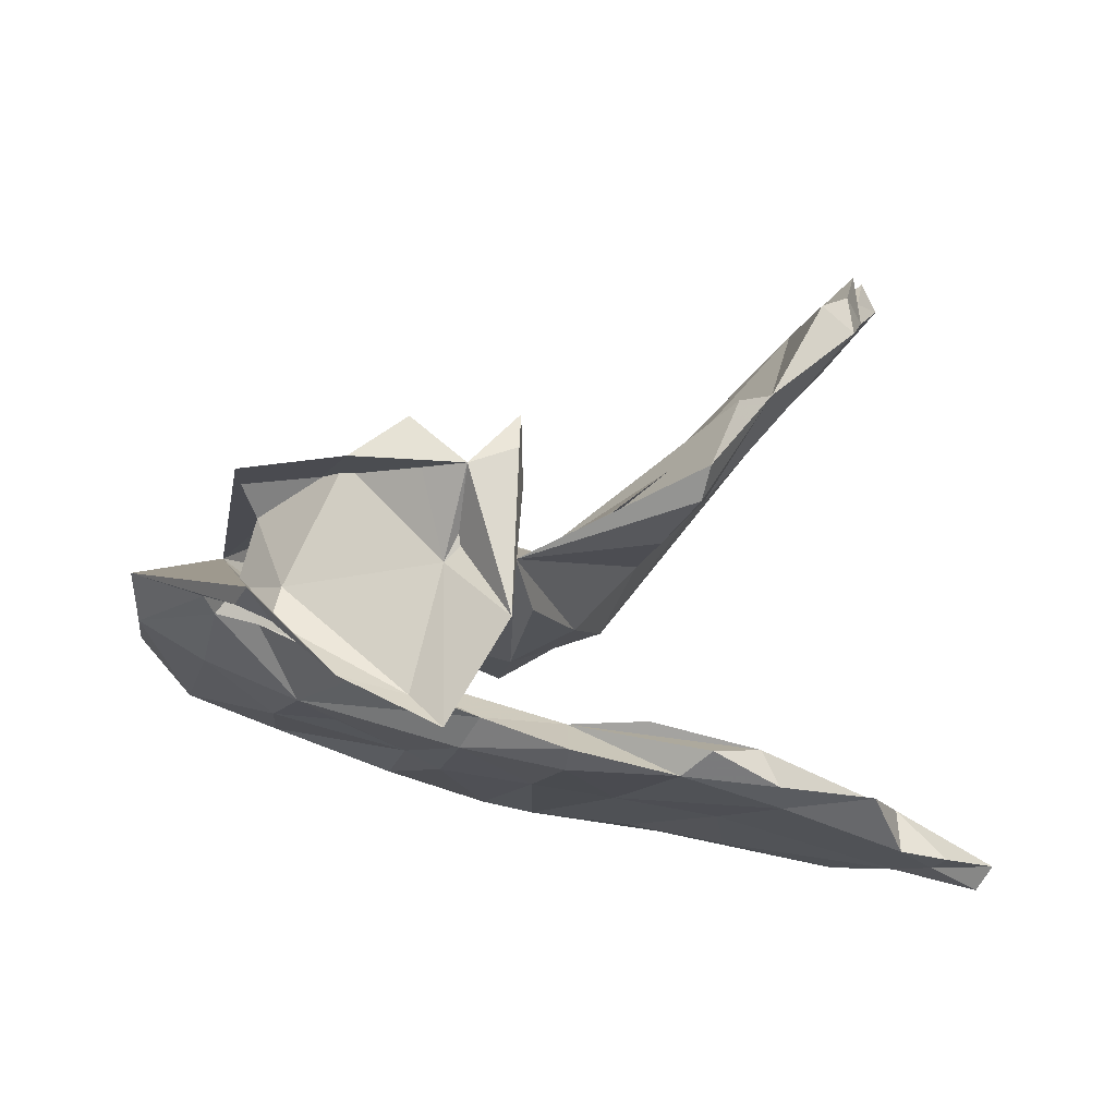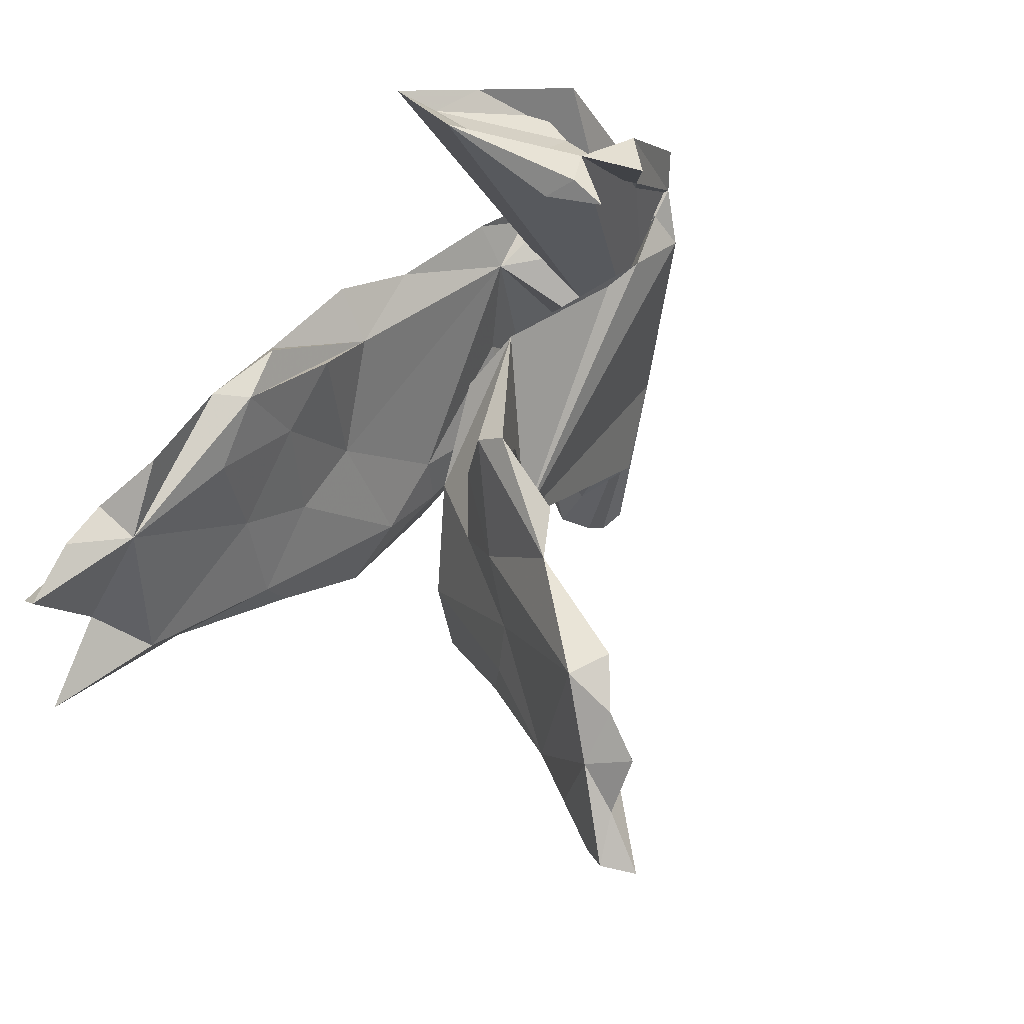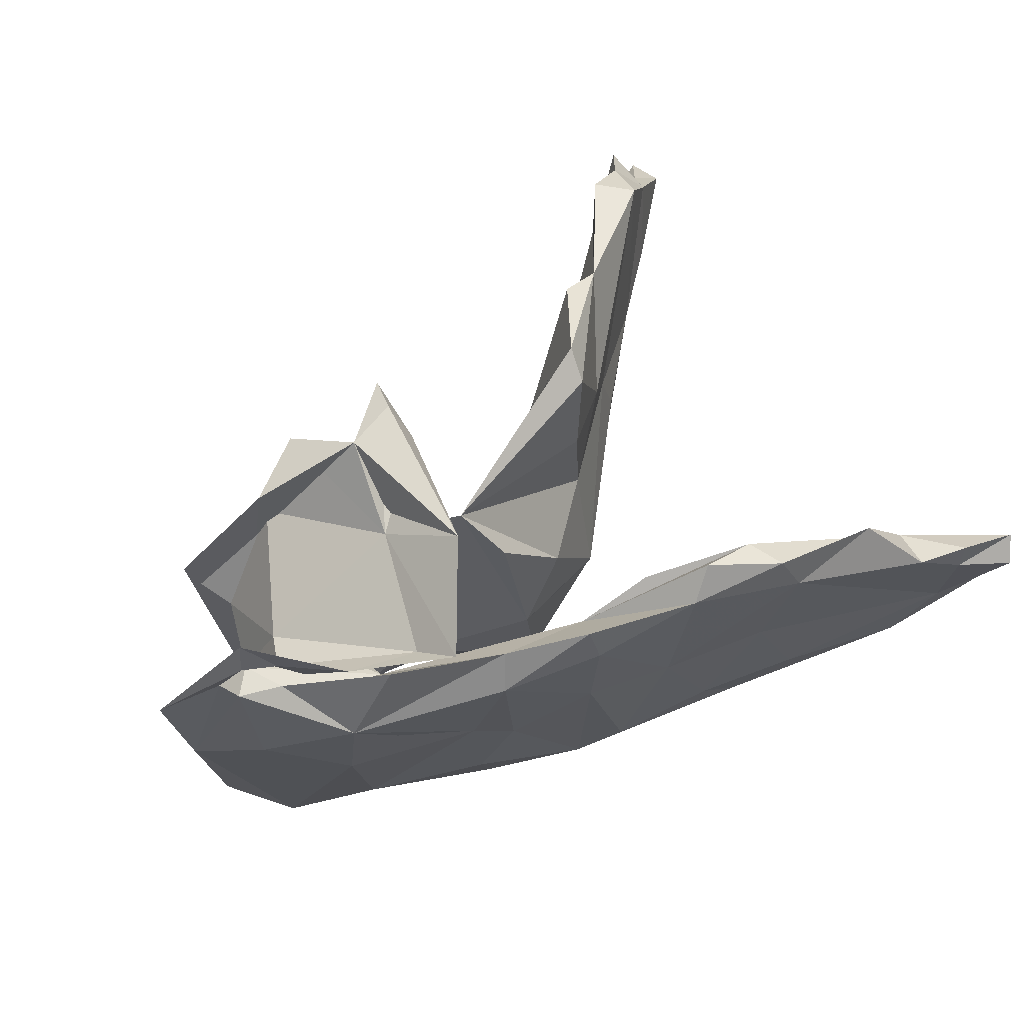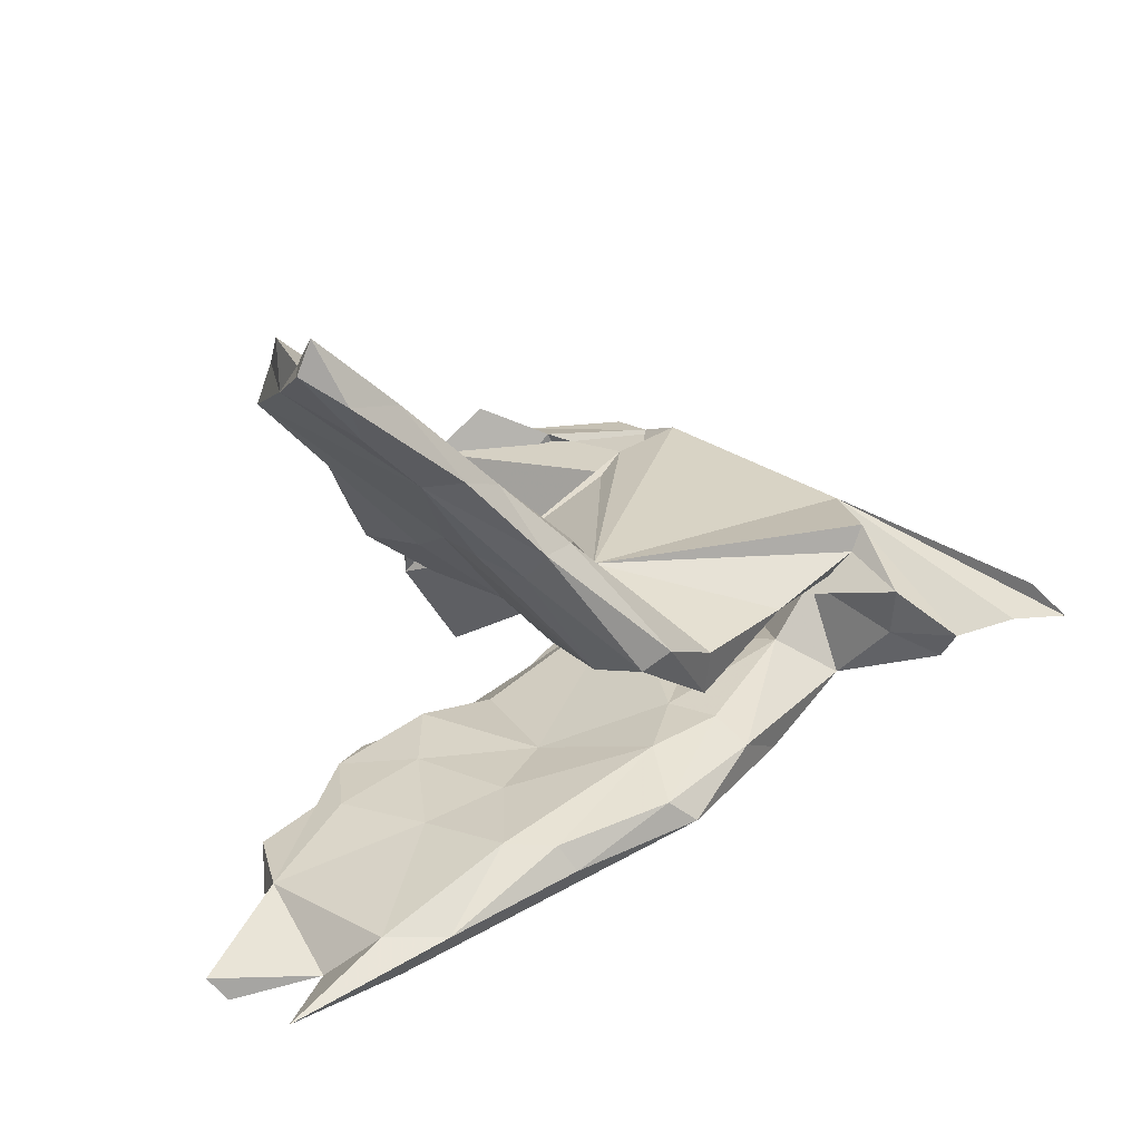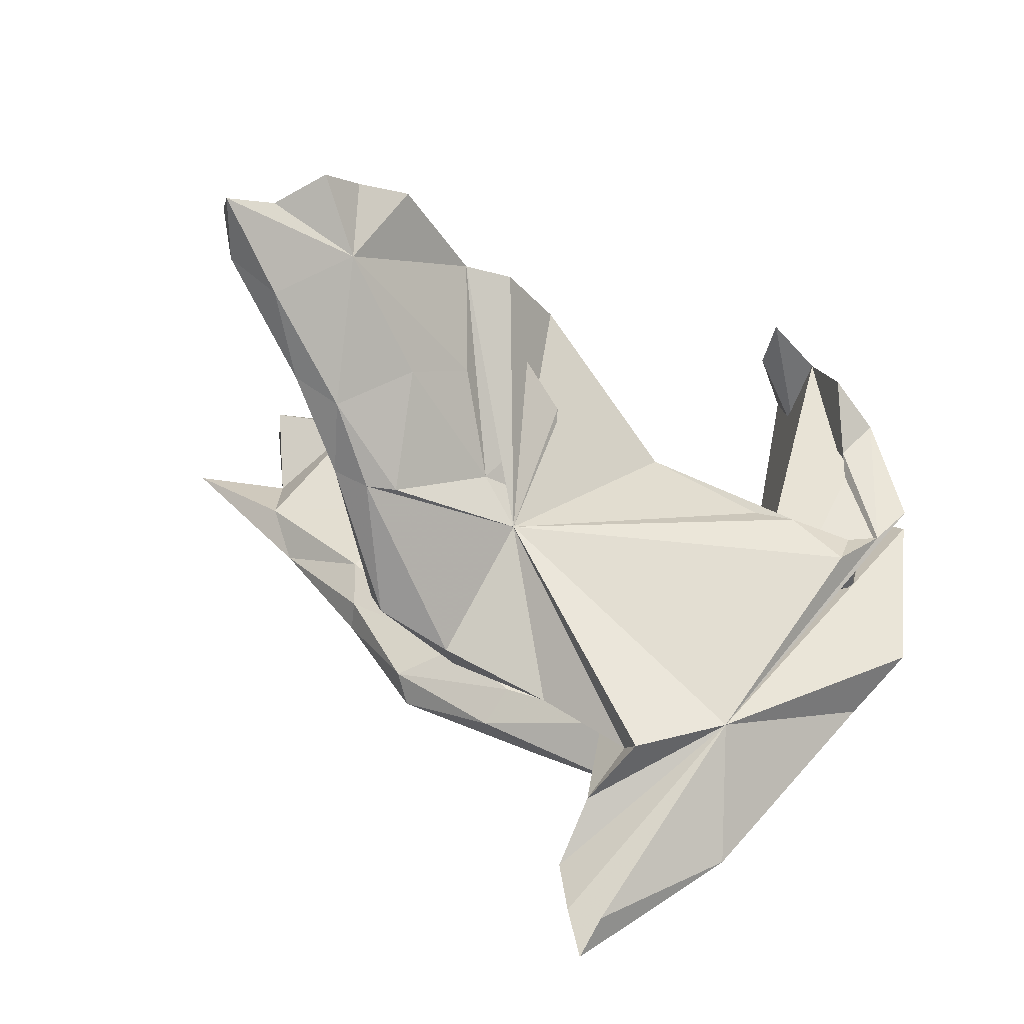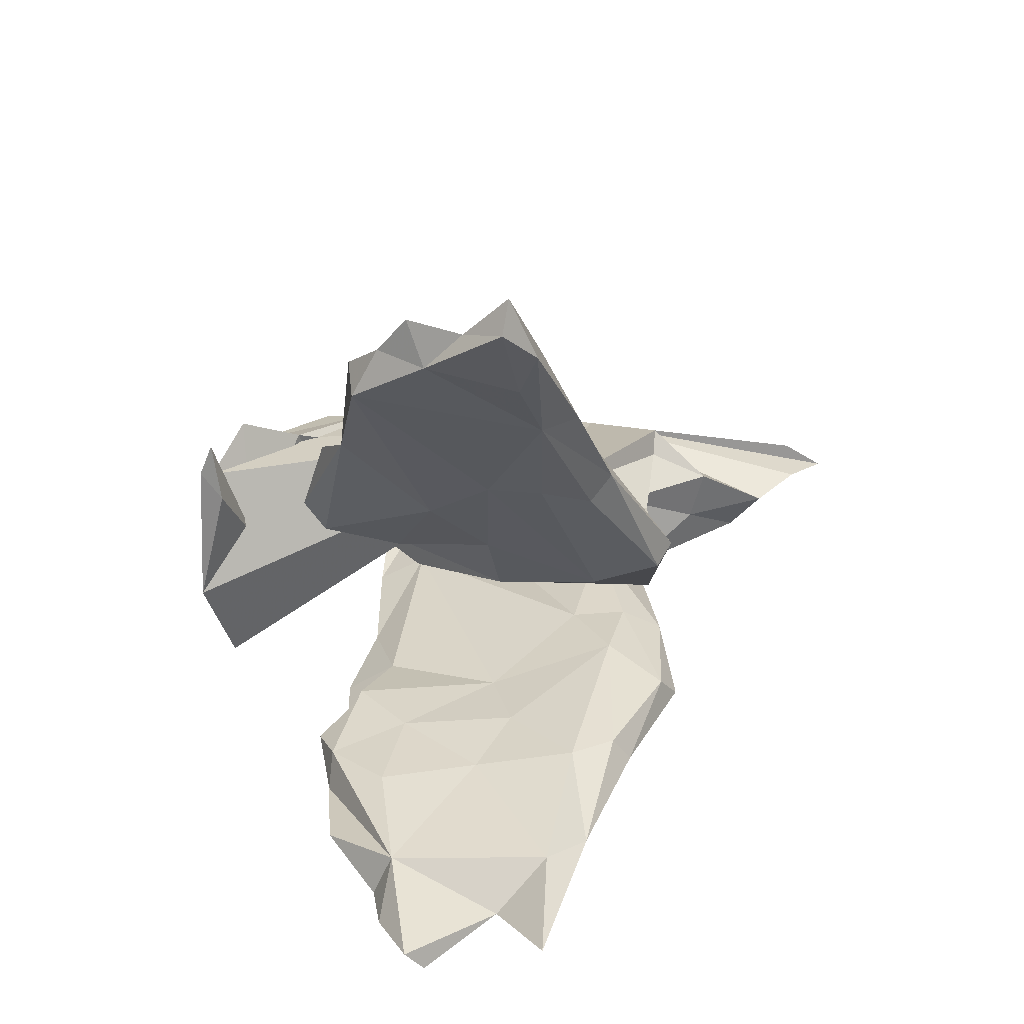
<metadata>
{"format":"obj","ext":"obj","renderer":"f3d","projection":"perspective","resolution":1024,"background":"white","views":[{"elev":-15.0,"azim":164.8,"up":"+Z"},{"elev":47.7,"azim":-60.3,"up":"+Y"},{"elev":64.0,"azim":151.4,"up":"+Y"},{"elev":24.0,"azim":-49.1,"up":"+Z"},{"elev":61.7,"azim":33.3,"up":"+Z"},{"elev":19.9,"azim":-88.5,"up":"+Z"}]}
</metadata>
<code>
v 0.2331 0.4285 -0.2096
v 0.0985 0.1444 -0.2214
v -0.03991 -0.2835 -0.2245
v 0.08124 -0.06252 -0.2161
v 0.1335 -0.1912 -0.1996
v -0.04675 0.1876 -0.2547
v 0.2602 0.02662 -0.1656
v 0.1421 -0.02973 -0.1962
v -0.2076 0.2262 -0.2628
v -0.1082 -0.2352 -0.2467
v 0.3 -0.2795 -0.1232
v -0.03973 0.02601 -0.2483
v 0.3358 -0.06924 -0.1424
v -0.03943 0.236 -0.2337
v -0.3959 -0.1393 -0.2988
v -0.2508 -0.1701 -0.2701
v -0.6432 -0.04551 -0.3434
v 0.3304 0.4172 -0.1854
v -0.1789 -0.01074 -0.2566
v 0.4065 0.3424 -0.09927
v 0.08068 0.1958 -0.1861
v 0.3271 0.09693 -0.1551
v -0.3356 0.009162 -0.2814
v -0.5787 -0.1443 -0.3298
v 0.1964 0.4757 -0.2604
v -0.3765 0.1862 -0.2961
v -0.6487 0.09045 -0.3595
v -0.7343 0.06236 -0.387
v -0.6553 0.1372 -0.3537
v 0.4274 -0.3618 -0.05957
v -0.05821 0.1572 -0.1817
v 0.109 -0.2979 -0.1786
v -0.3531 0.2429 -0.2751
v -0.5755 0.1515 -0.3467
v 0.4558 0.03986 -0.09142
v 0.55 0.01254 -0.03172
v 0.4657 0.2166 -0.06404
v -0.3165 -0.2354 -0.2679
v -0.5824 0.1217 -0.2802
v 0.4465 0.3882 -0.06668
v 0.332 0.1632 -0.09712
v 0.2486 0.1987 -0.1344
v -0.78 -0.1187 -0.3271
v 0.01294 -0.3162 -0.1303
v 0.25 0.1221 -0.09745
v -0.7503 0.0909 -0.3541
v 0.4555 0.341 -0.07976
v -0.5064 0.2267 -0.2818
v 0.3021 -0.1276 -0.08711
v -0.1701 0.2024 -0.1802
v -0.5189 -0.1851 -0.2801
v -0.3203 -0.258 -0.2294
v -0.1394 -0.3404 -0.1896
v 0.4864 0.2507 -0.04833
v -0.2442 0.2675 -0.2319
v 0.2268 -0.05378 -0.1017
v 0.226 -0.2084 -0.06135
v 0.3528 -0.05595 -0.0346
v 0.1892 0.4331 -0.02648
v -0.5967 -0.1228 -0.2685
v -0.1443 -0.02458 -0.1736
v 0.3997 0.1924 -0.07006
v -0.1751 -0.3135 -0.1541
v -0.3808 -0.003307 -0.2155
v -0.3266 0.2383 -0.221
v 0.4365 0.2122 -0.02441
v -0.4091 0.1491 -0.2259
v -0.2658 0.1214 -0.1957
v 0.5751 0.1278 0.009347
v -0.3326 -0.2296 -0.1912
v 0.3185 -0.2068 0.009719
v -0.3774 -0.1616 -0.193
v 0.01538 -0.251 -0.1034
v 0.008229 -0.1639 -0.1078
v -0.2633 -0.05787 -0.1839
v 0.3894 0.3219 -0.04637
v -0.1051 -0.2245 -0.1173
v 0.3241 -0.4592 -0.04592
v 0.5083 -0.3641 0.03077
v 0.3442 -0.5736 0.04523
v 0.2953 -0.3808 -0.01961
v 0.4027 -0.6292 0.04739
v 0.4114 0.222 0.07612
v 0.2875 -0.509 0.01637
v 0.2855 0.02387 0.07287
v 0.1644 -0.1477 0.02009
v -0.04971 -0.1482 -0.02334
v 0.2727 -0.4032 0.06461
v -0.06671 -0.2918 -0.01921
v 0.3843 0.1389 0.06449
v 0.08926 0.4705 0.07791
v 0.3126 0.3556 0.1261
v 0.4037 -0.1926 0.1254
v 0.2586 -0.2906 0.06827
v -0.01899 0.1106 -0.002447
v 0.116 0.5181 -0.1162
v 0.4022 -0.5678 0.08335
v 0.3396 0.1702 0.09648
v 0.1731 0.4991 0.09526
v 0.4576 0.3157 0.1179
v 0.03062 0.2026 0.04853
v -0.1232 -0.03503 0.006869
v 0.1171 -0.293 0.05604
v 0.3043 -0.3118 0.1438
v 0.4427 0.2441 0.125
v 0.09662 0.4877 0.1729
v 0.1046 0.5097 0.1194
v 0.403 0.215 0.1218
v -0.2266 -0.3007 0.0787
v 0.3244 0.4359 0.1114
v 0.4152 0.1608 0.158
v 0.2833 -0.3091 0.1029
v 0.307 0.1887 0.1381
v 0.2441 0.1764 0.1163
v -0.08084 -0.08357 0.139
v 0.2428 0.4498 0.1702
v -0.2115 -0.1963 0.04334
v -0.06314 0.01989 0.07808
v -0.2187 -0.01824 0.1101
v -0.1397 0.1452 0.1535
v -0.1639 -0.04309 0.1707
v -0.07135 -0.3053 0.05441
v -0.2381 0.2488 0.1434
v -0.189 -0.3242 0.1054
v -0.2128 0.1306 0.1085
v -0.3473 -0.02404 0.2523
v -0.2705 0.06261 0.2753
v -0.3027 0.07136 0.1993
v -0.2459 -0.1858 0.2588
v -0.2432 0.2823 0.1899
v -0.3742 -0.1594 0.3794
v -0.3209 -0.02258 0.3417
v -0.3434 -0.2199 0.2776
v -0.3022 0.2433 0.307
v -0.3518 -0.1872 0.236
v -0.284 -0.2141 0.2766
v -0.3693 -0.1092 0.2544
v -0.3674 0.2062 0.3323
v -0.4658 0.02877 0.4989
v -0.4488 -0.1664 0.4062
v -0.4806 -0.1114 0.3948
v -0.5765 0.0607 0.5195
v -0.4632 0.1818 0.4958
v -0.5183 0.1729 0.4587
v -0.5588 -0.07844 0.4787
v -0.6058 -0.106 0.5445
v -0.5247 0.1333 0.5324
v -0.6517 -0.05609 0.5893
v -0.517 -0.1118 0.5262
v -0.5547 0.08737 0.5869
v -0.5957 0.002759 0.5763
v -0.6323 -0.06489 0.6398
f 67 65 39
f 33 39 65
f 68 65 67
f 61 50 68
f 65 68 50
f 75 61 68
f 31 50 61
f 64 67 39
f 60 64 39
f 68 67 64
f 17 60 39
f 72 64 60
f 56 45 74
f 61 74 45
f 57 56 74
f 93 69 40
f 47 40 69
f 18 93 40
f 59 1 76
f 20 76 1
f 92 59 76
f 83 92 76
f 76 66 83
f 90 83 66
f 20 66 76
f 31 65 50
f 66 62 45
f 41 45 62
f 90 66 45
f 37 62 66
f 85 90 45
f 108 83 90
f 75 68 64
f 72 75 64
f 45 58 85
f 71 85 58
f 77 61 75
f 49 71 58
f 86 85 71
f 77 75 72
f 74 61 77
f 31 61 45
f 73 74 77
f 73 57 74
f 17 28 27
f 46 27 28
f 34 17 27
f 13 7 22
f 8 22 7
f 35 13 22
f 8 7 13
f 8 4 2
f 12 2 4
f 22 8 2
f 5 4 8
f 48 33 26
f 9 26 33
f 34 48 26
f 39 33 48
f 37 35 22
f 21 22 2
f 2 12 6
f 19 6 12
f 14 2 6
f 9 6 19
f 26 9 19
f 14 6 9
f 10 19 12
f 14 21 2
f 42 22 21
f 31 14 9
f 20 1 18
f 25 18 1
f 40 20 18
f 93 18 25
f 96 93 25
f 25 1 59
f 59 96 25
f 99 93 96
f 91 96 59
f 78 11 30
f 13 30 11
f 32 5 11
f 8 11 5
f 3 5 32
f 4 5 3
f 53 3 32
f 12 3 10
f 38 10 3
f 16 10 38
f 15 16 38
f 19 10 16
f 8 13 11
f 35 30 13
f 12 4 3
f 43 17 24
f 15 24 17
f 88 86 71
f 101 85 86
f 89 87 86
f 101 86 87
f 87 102 95
f 101 95 102
f 79 93 97
f 82 97 93
f 110 116 92
f 59 92 116
f 115 104 93
f 88 93 104
f 124 89 122
f 103 122 89
f 136 124 122
f 109 89 124
f 112 88 104
f 86 88 112
f 115 112 104
f 84 93 88
f 107 91 106
f 59 106 91
f 99 107 106
f 59 99 106
f 116 99 59
f 116 110 99
f 93 99 110
f 118 115 120
f 138 120 115
f 125 101 119
f 102 119 101
f 128 125 119
f 123 101 125
f 128 123 125
f 130 101 123
f 121 115 118
f 121 118 120
f 138 121 120
f 119 102 117
f 87 117 102
f 126 119 117
f 129 115 121
f 138 130 123
f 115 101 130
f 134 115 130
f 95 101 87
f 85 98 90
f 108 90 98
f 105 83 108
f 85 108 98
f 36 69 93
f 105 93 100
f 110 100 93
f 60 17 43
f 105 92 83
f 41 62 42
f 22 42 62
f 45 41 42
f 21 45 42
f 31 45 21
f 14 31 21
f 55 9 33
f 55 33 65
f 34 39 48
f 17 34 26
f 69 36 54
f 37 54 36
f 47 69 54
f 66 54 37
f 47 54 66
f 35 37 36
f 22 62 37
f 55 65 31
f 31 9 55
f 20 47 66
f 40 47 20
f 105 100 110
f 105 110 92
f 96 107 99
f 23 15 17
f 26 23 17
f 16 15 23
f 38 24 15
f 19 16 23
f 46 28 17
f 46 17 39
f 30 35 36
f 51 60 43
f 26 19 23
f 51 43 24
f 38 51 24
f 72 60 51
f 96 91 107
f 79 97 82
f 80 82 93
f 30 82 80
f 84 80 93
f 30 79 82
f 30 80 84
f 36 93 79
f 81 84 88
f 94 86 112
f 81 88 71
f 86 103 89
f 115 122 103
f 103 94 112
f 103 86 94
f 109 87 89
f 78 84 81
f 133 109 124
f 117 87 109
f 103 112 115
f 135 117 109
f 111 115 93
f 138 134 130
f 115 134 138
f 128 138 123
f 129 136 115
f 122 115 136
f 131 136 129
f 133 135 109
f 141 135 133
f 132 129 121
f 70 72 51
f 11 81 71
f 57 11 71
f 45 49 58
f 57 71 49
f 70 77 72
f 63 77 70
f 44 57 73
f 56 57 49
f 52 70 51
f 52 63 70
f 73 77 63
f 63 44 73
f 11 57 44
f 53 44 63
f 81 11 78
f 30 36 79
f 30 84 78
f 127 132 121
f 131 129 132
f 138 127 121
f 139 132 127
f 144 138 128
f 136 133 124
f 131 133 136
f 137 117 135
f 126 117 137
f 141 137 135
f 128 119 126
f 141 126 137
f 144 128 126
f 101 115 114
f 113 114 115
f 113 85 101
f 113 115 111
f 101 114 113
f 105 111 93
f 108 113 111
f 105 108 111
f 85 113 108
f 131 132 139
f 143 139 138
f 127 138 139
f 147 139 143
f 53 38 3
f 45 56 49
f 52 51 38
f 53 52 38
f 44 32 11
f 53 63 52
f 32 44 53
f 143 138 144
f 131 140 133
f 141 133 140
f 149 140 131
f 149 131 139
f 146 141 140
f 144 126 141
f 142 144 141
f 152 146 149
f 140 149 146
f 139 152 149
f 148 146 152
f 151 148 152
f 145 146 148
f 142 148 151
f 139 151 152
f 150 151 139
f 142 151 150
f 147 142 150
f 141 146 145
f 142 145 148
f 141 145 142
f 144 142 147
f 139 147 150
f 144 147 143
f 29 34 27
f 46 29 27
f 39 34 29
f 46 39 29

</code>
